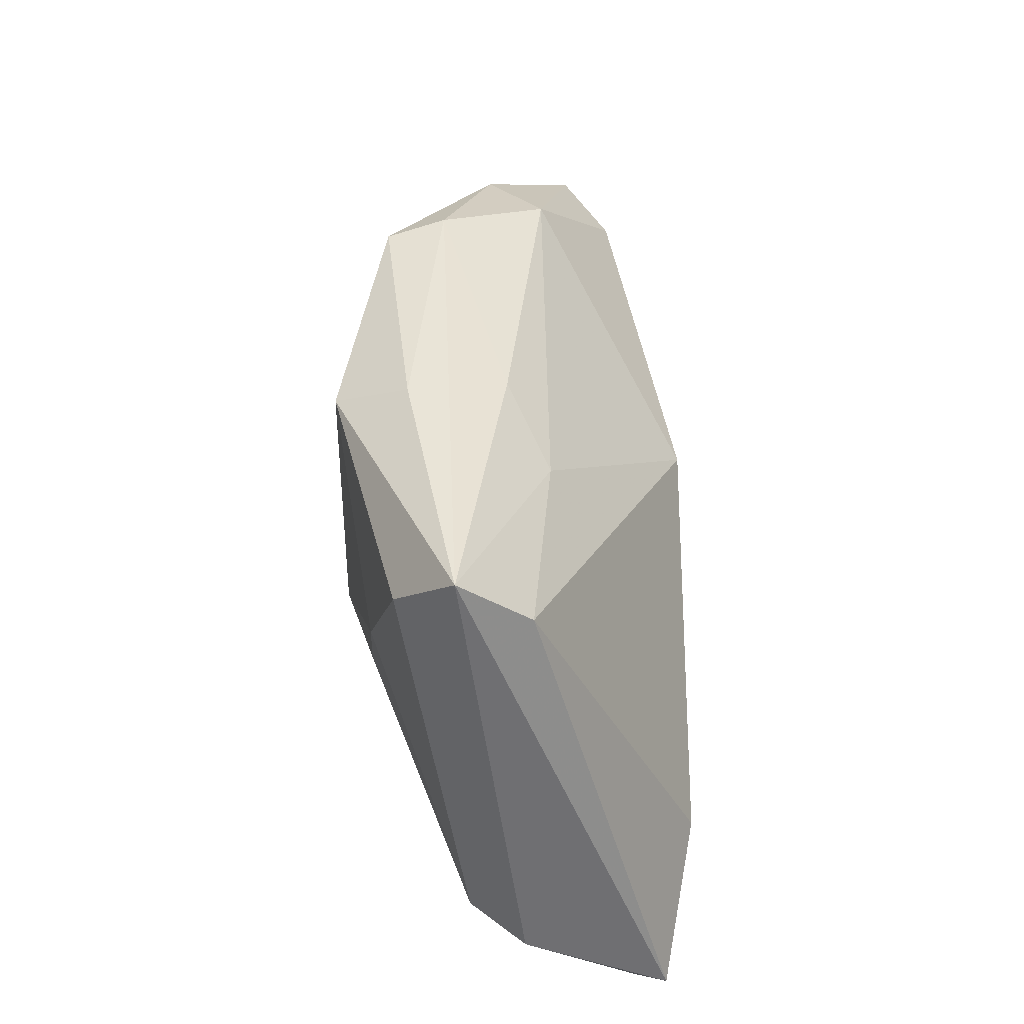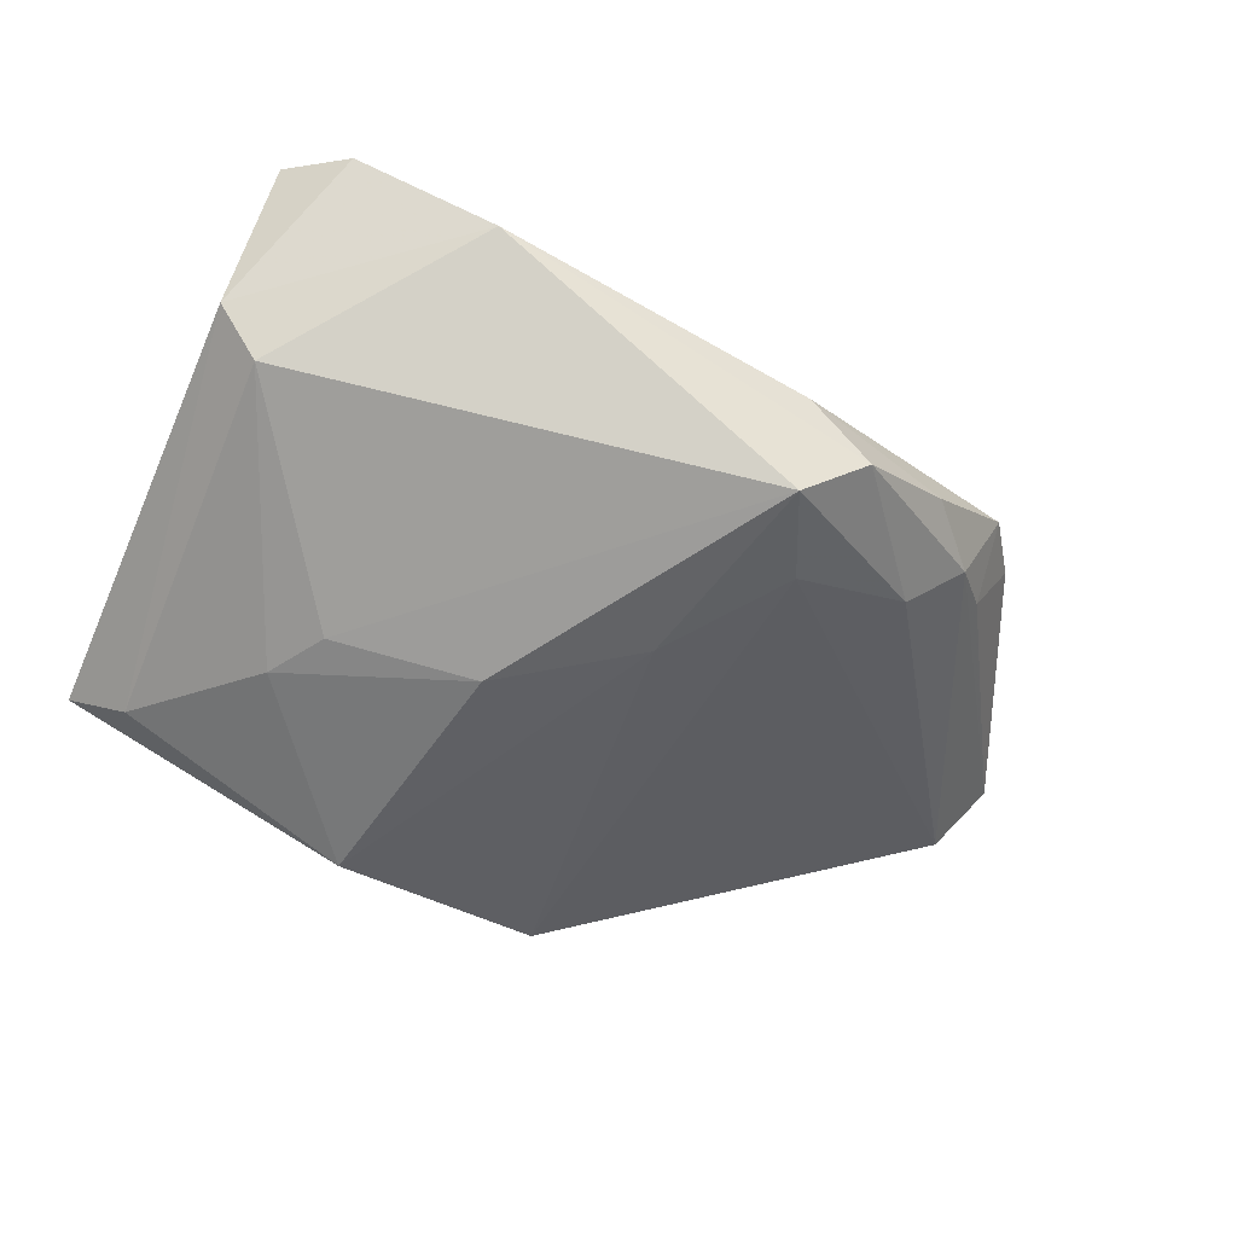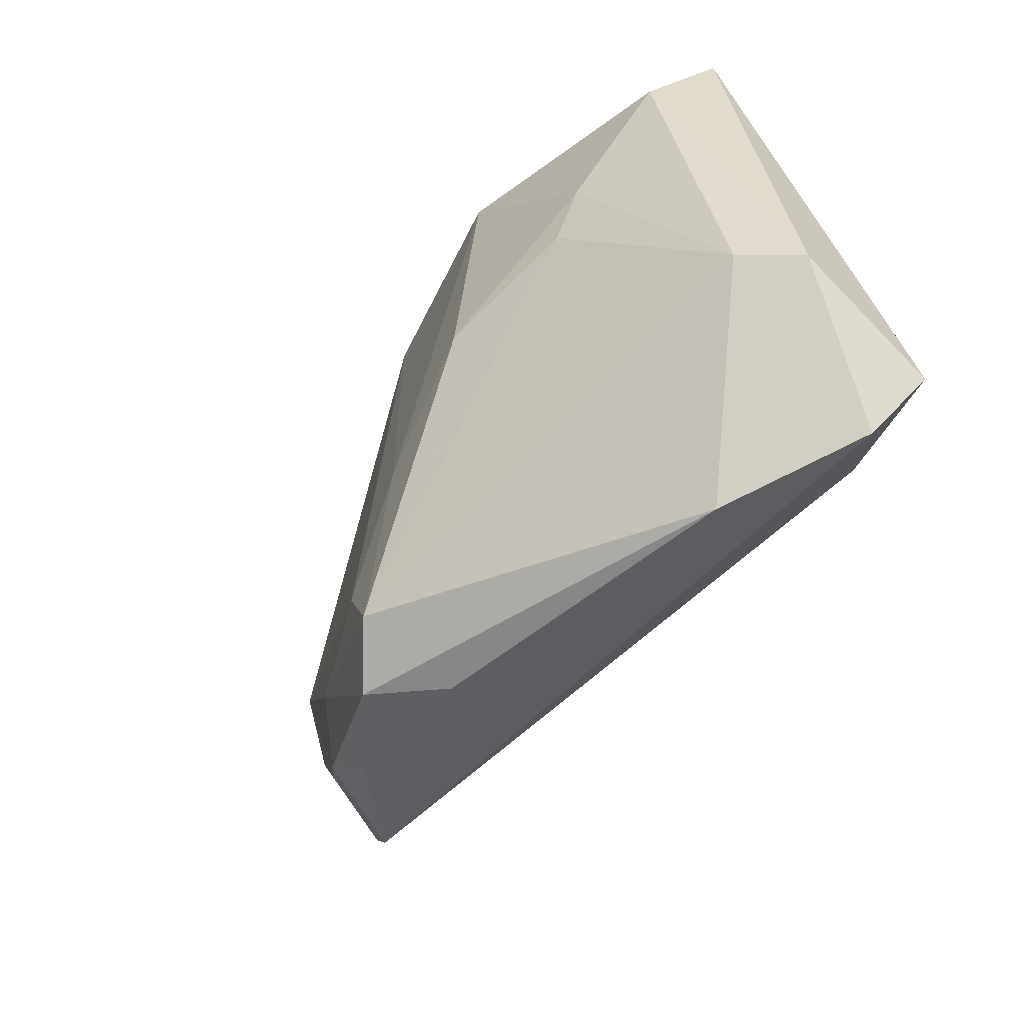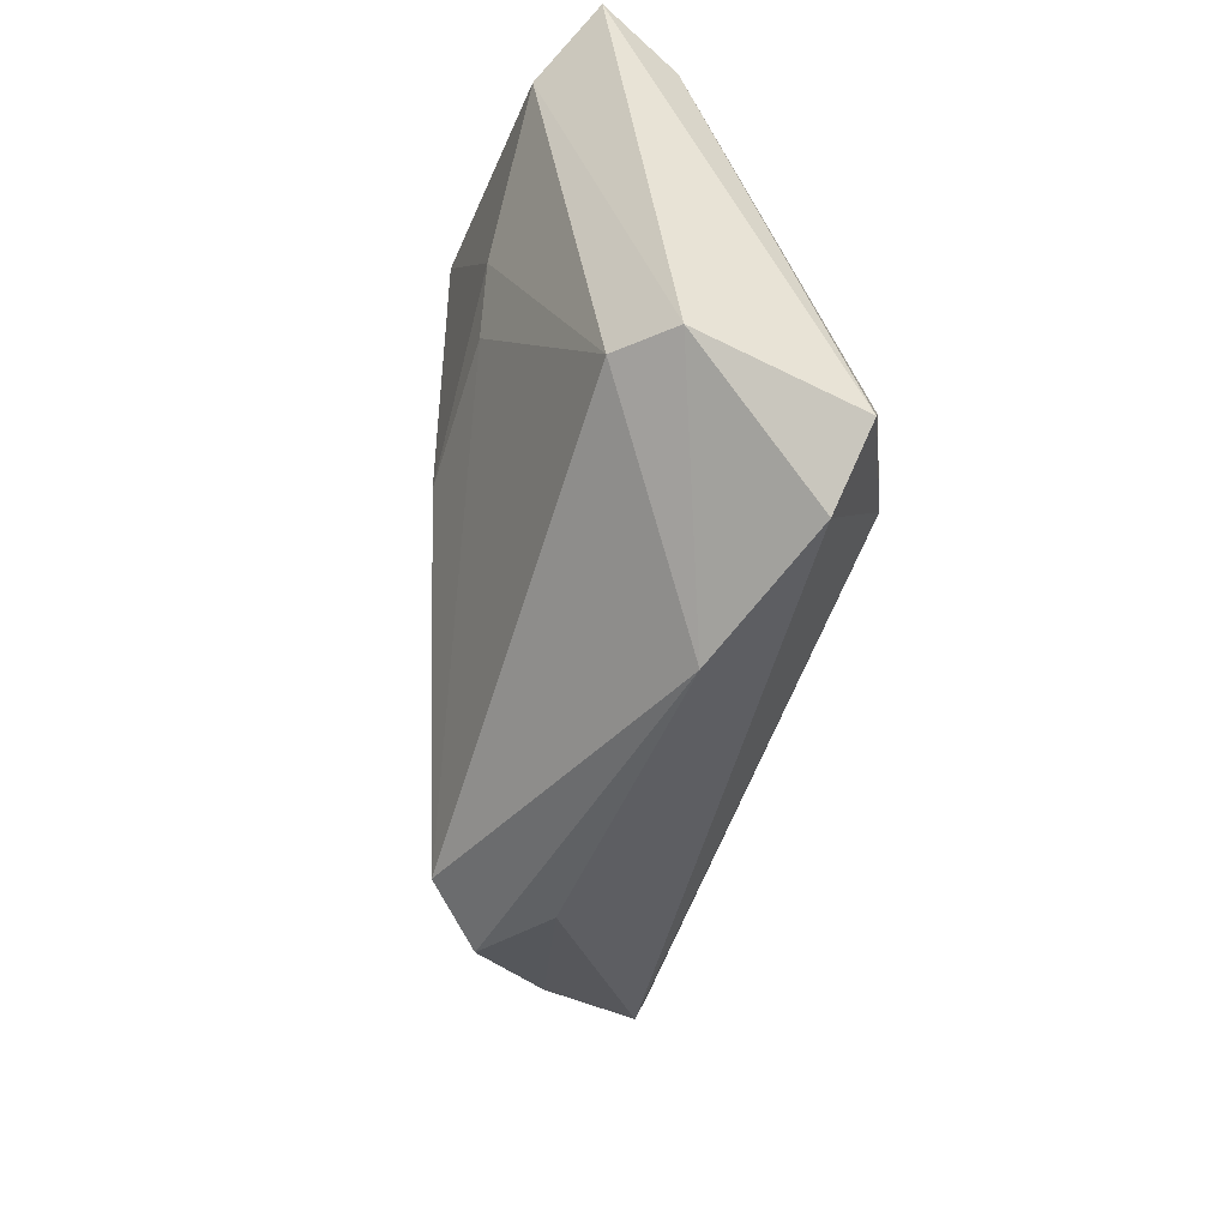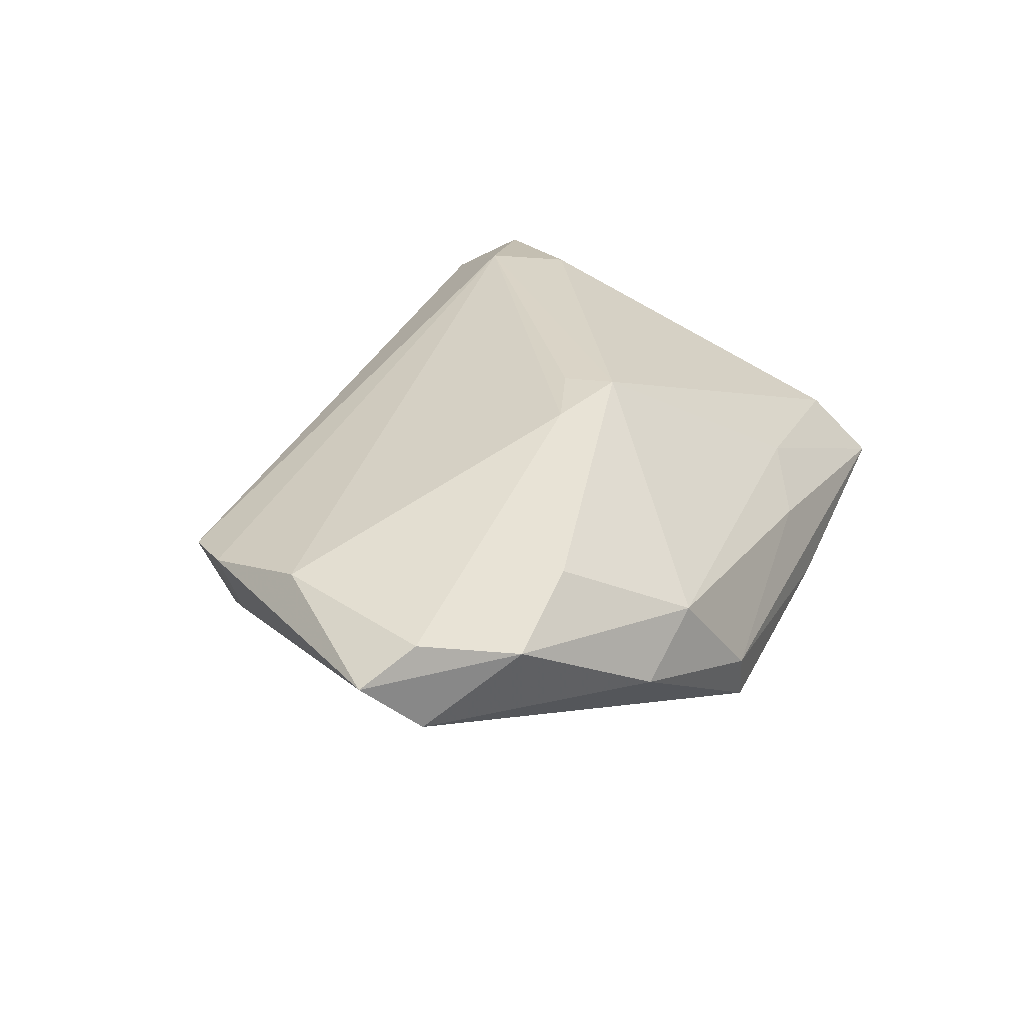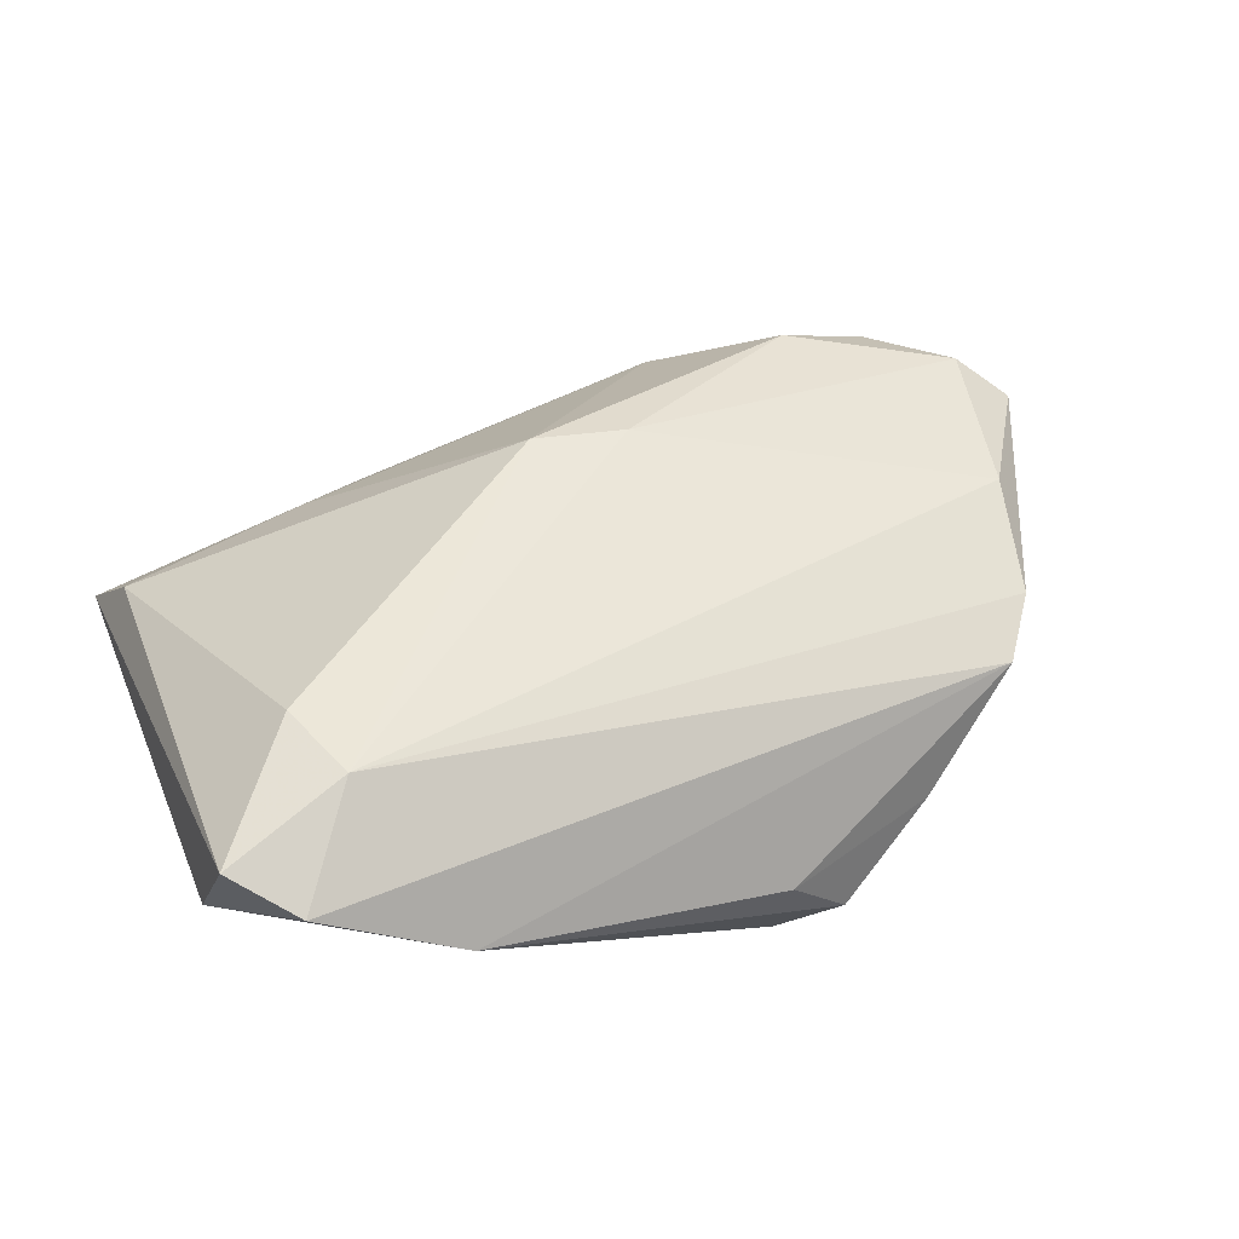
<metadata>
{"format":"obj","ext":"obj","renderer":"f3d","projection":"perspective","resolution":1024,"background":"white","views":[{"elev":37.5,"azim":-91.0,"up":"+Y"},{"elev":-53.0,"azim":-24.9,"up":"+Z"},{"elev":-59.3,"azim":-125.6,"up":"+Y"},{"elev":-45.3,"azim":-95.7,"up":"+Y"},{"elev":28.8,"azim":118.2,"up":"+Z"},{"elev":49.8,"azim":-22.6,"up":"+Z"}]}
</metadata>
<code>
v 0.05501 0.009815 0.006178
v 0.04235 0.02404 0.008149
v -0.03656 0.01142 -0.01634
v 0.01769 0.03424 0.003941
v -0.0005655 -0.01016 -0.01831
v -0.02032 0.03145 -0.02006
v -0.04845 0.02604 -0.01306
v 0.03557 -0.02681 0.005863
v 0.009378 -0.02393 -0.01664
v -0.0326 0.004302 -0.0166
v 0.005221 0.009957 0.01957
v 0.03083 0.02346 0.01306
v 0.04436 -0.006159 0.01138
v -0.04706 -0.03436 0.0138
v 0.01128 -0.03773 -0.01275
v 0.04082 -0.01984 0.007778
v -0.05419 0.03256 -0.006587
v 0.0238 -0.02268 -0.01106
v 0.04968 0.01429 0.0104
v -0.01604 -8.487e-05 -0.02023
v 0.005848 0.03732 -0.0147
v -0.01996 0.03334 -0.0008734
v 0.008262 0.03814 -0.008068
v 0.004443 -0.03814 -0.005229
v -0.02388 0.03534 -0.01183
v -0.02875 0.02771 0.00374
v -0.04191 -0.01393 0.02023
v -0.05127 0.02544 0.001351
v 0.03019 -0.02573 -0.005614
v 0.035 -0.0207 -0.00268
v 0.02617 0.03317 -0.002343
v 0.02325 -0.03281 -0.005029
v -0.05346 -0.02815 0.01707
v -0.005676 0.01218 0.02023
v -0.03145 -0.03814 0.004441
v -0.04993 -0.01829 -0.005665
v 0.05035 0.01531 3.146e-05
v 0.004252 -0.03447 -0.01757
v -0.004035 0.005947 0.02006
v -0.03863 -0.02373 0.02023
v -0.05501 -0.01962 0.0005839
f 33 17 41
f 31 37 21
f 41 36 35
f 35 36 38
f 21 37 9
f 34 12 4
f 17 6 7
f 41 17 7
f 7 36 41
f 25 6 17
f 21 6 25
f 17 33 28
f 33 27 28
f 28 27 34
f 14 33 41
f 41 35 14
f 5 6 21
f 21 9 5
f 5 20 6
f 5 9 38
f 38 20 5
f 1 37 2
f 37 31 2
f 31 4 2
f 2 4 12
f 23 31 21
f 23 4 31
f 21 25 23
f 23 25 17
f 6 20 3
f 3 7 6
f 36 7 3
f 34 4 26
f 26 28 34
f 17 28 26
f 29 37 1
f 33 14 40
f 40 27 33
f 34 27 40
f 40 39 34
f 8 14 35
f 8 40 14
f 1 2 19
f 19 2 12
f 19 13 1
f 22 23 17
f 4 23 22
f 17 26 22
f 22 26 4
f 36 3 10
f 10 3 20
f 38 36 10
f 10 20 38
f 38 9 18
f 18 9 37
f 37 29 18
f 13 40 16
f 40 8 16
f 1 13 16
f 24 8 35
f 38 18 15
f 15 18 29
f 15 35 38
f 15 24 35
f 13 19 11
f 11 40 13
f 39 40 11
f 34 39 11
f 11 12 34
f 11 19 12
f 30 8 29
f 30 16 8
f 30 29 1
f 1 16 30
f 29 8 32
f 32 15 29
f 8 24 32
f 24 15 32

</code>
